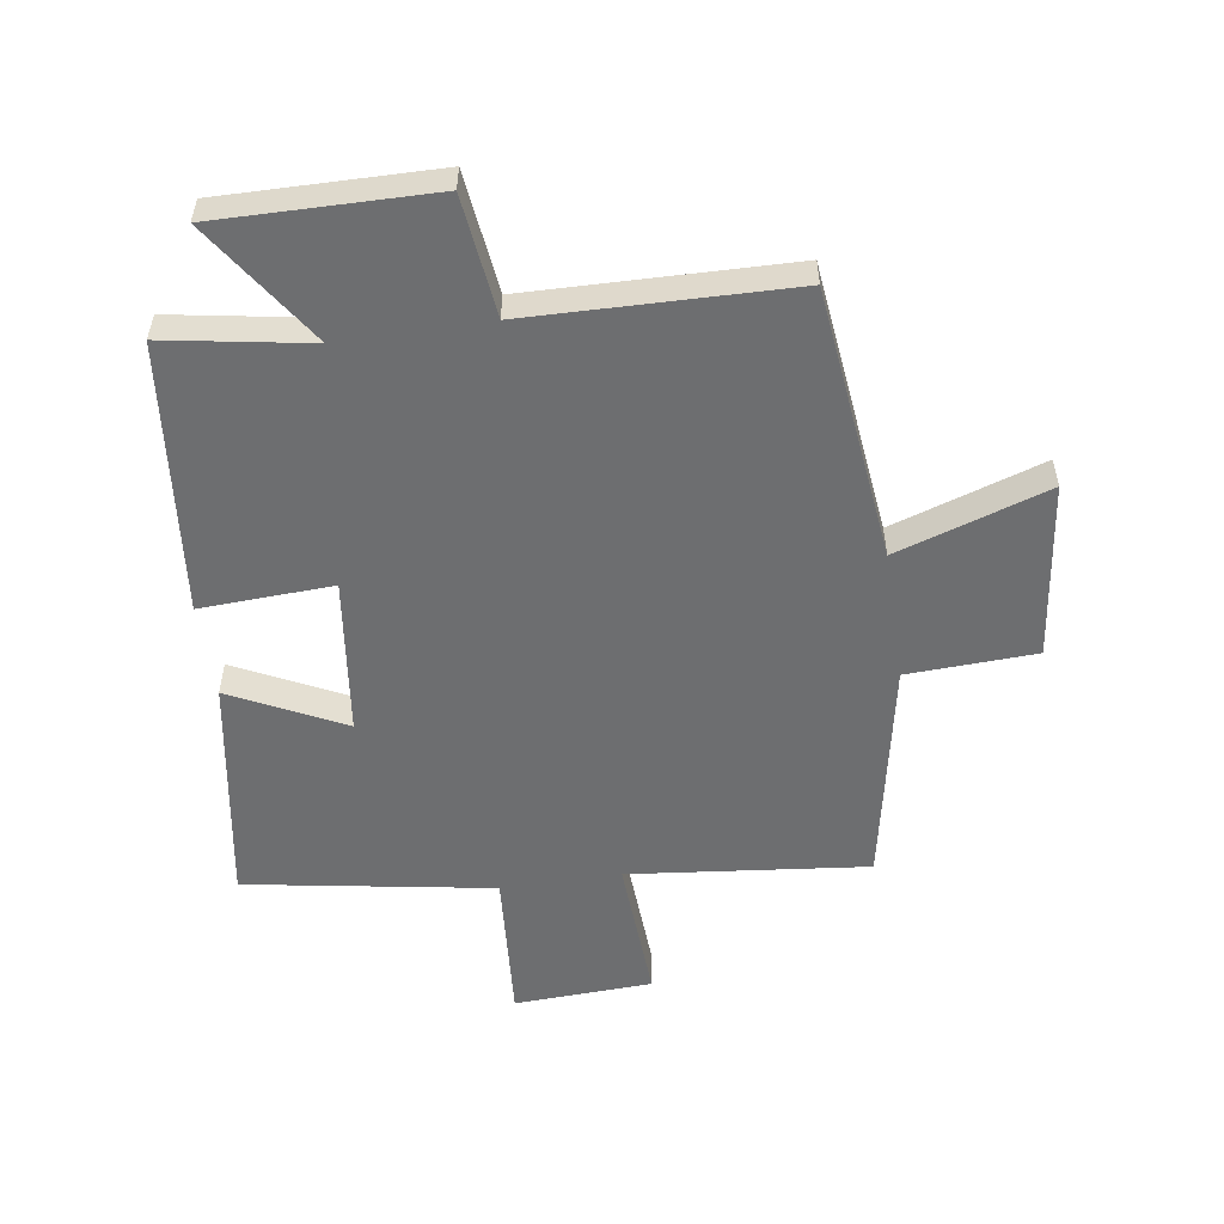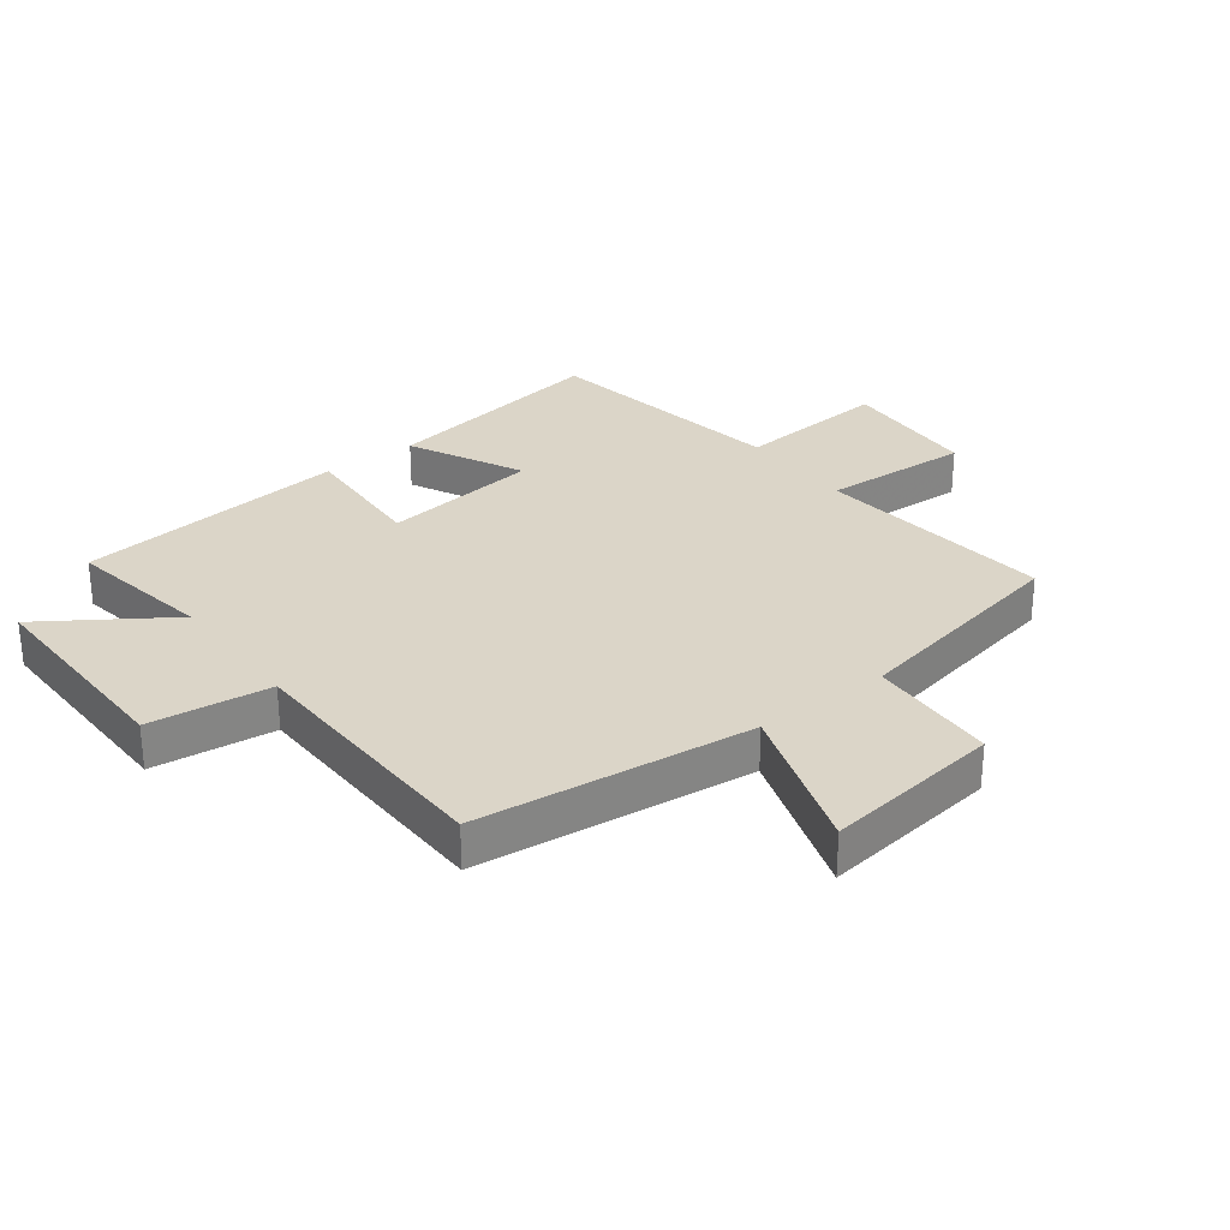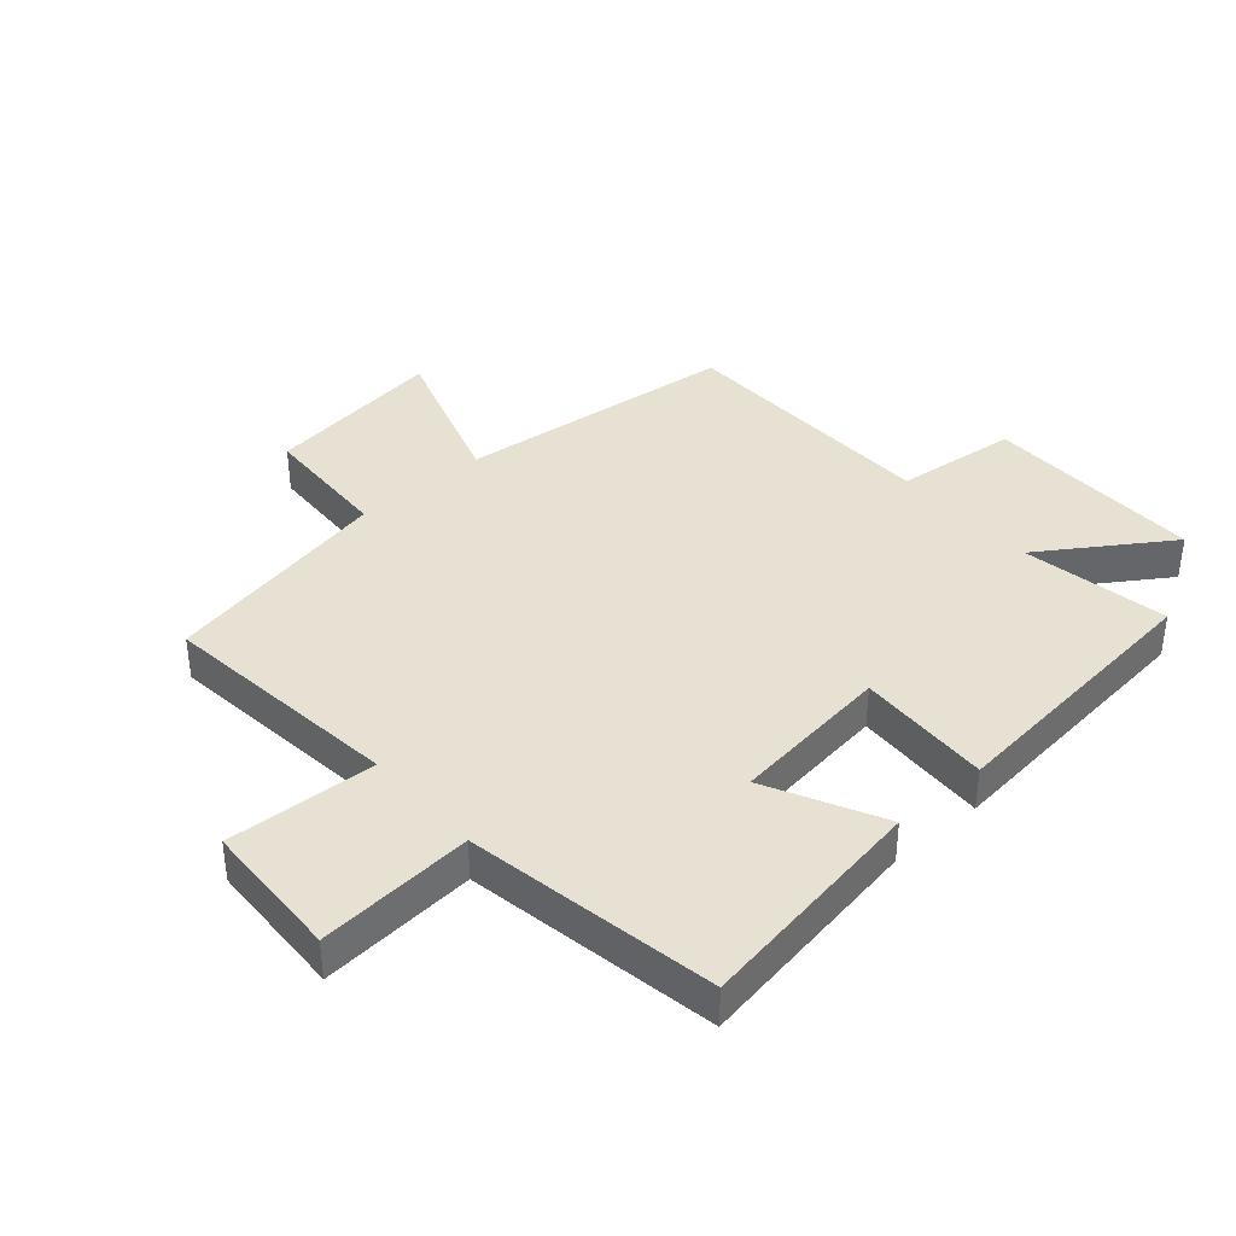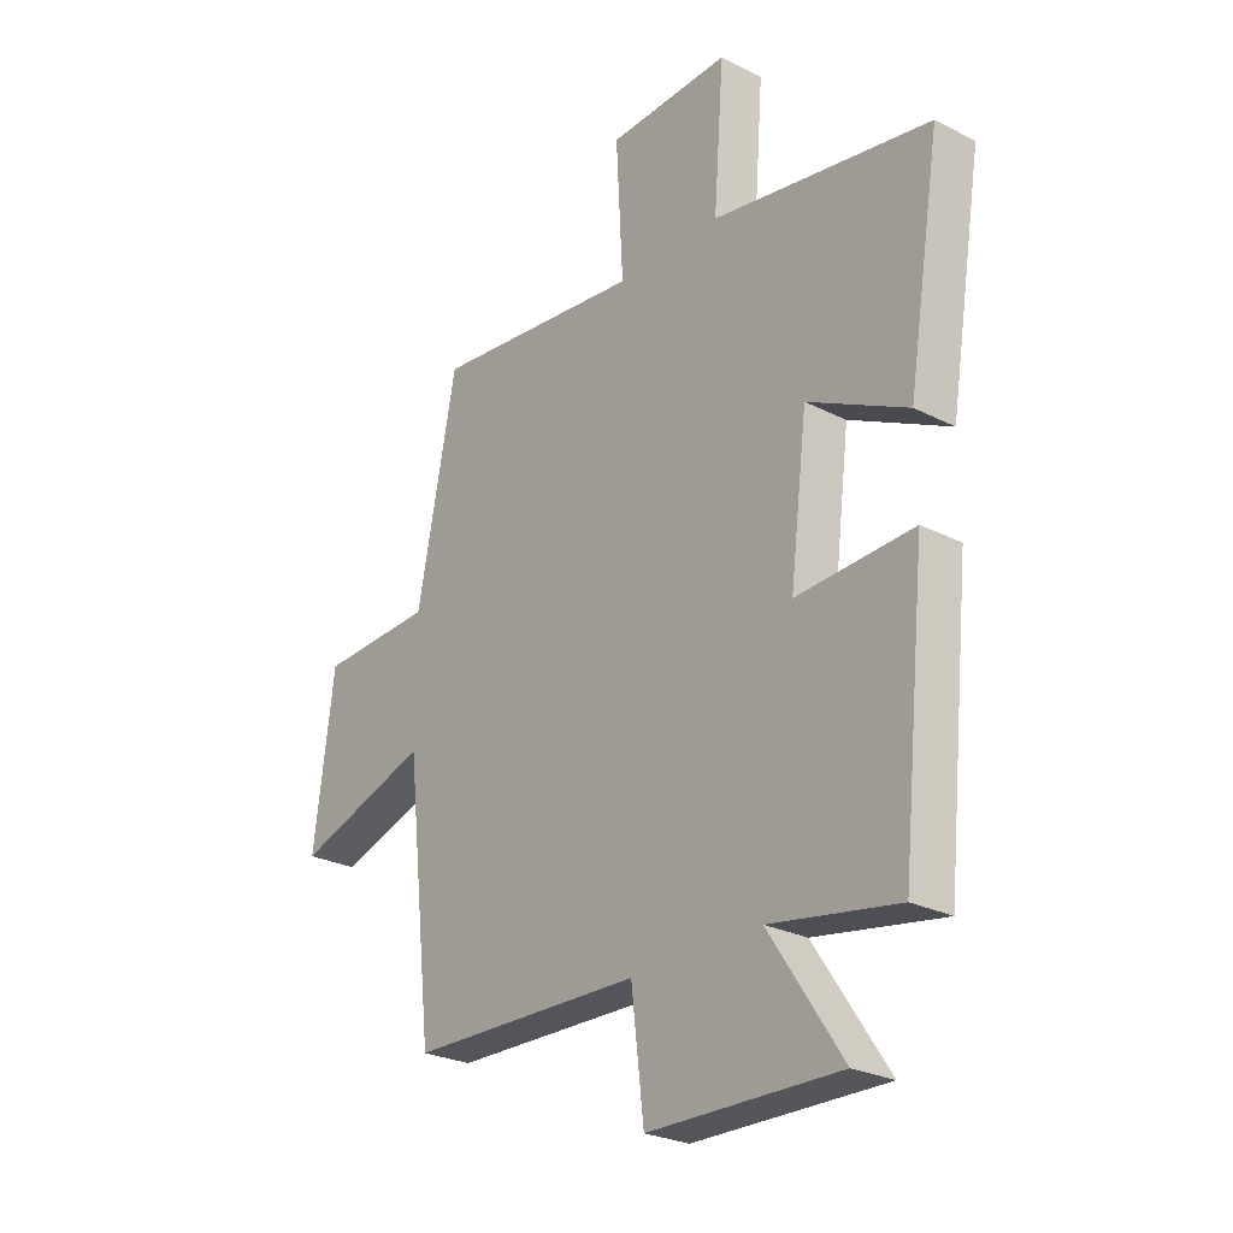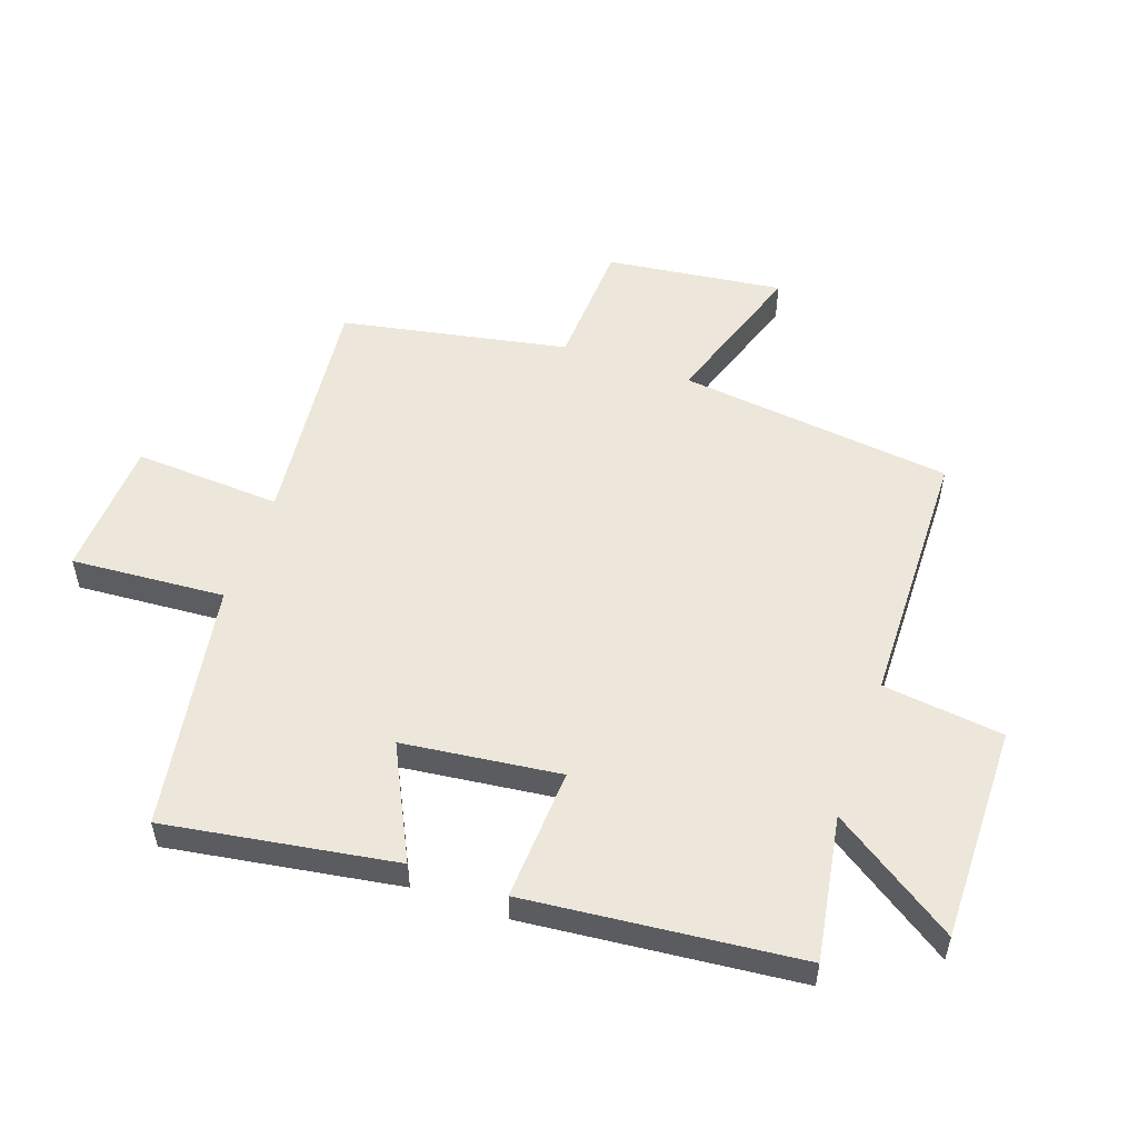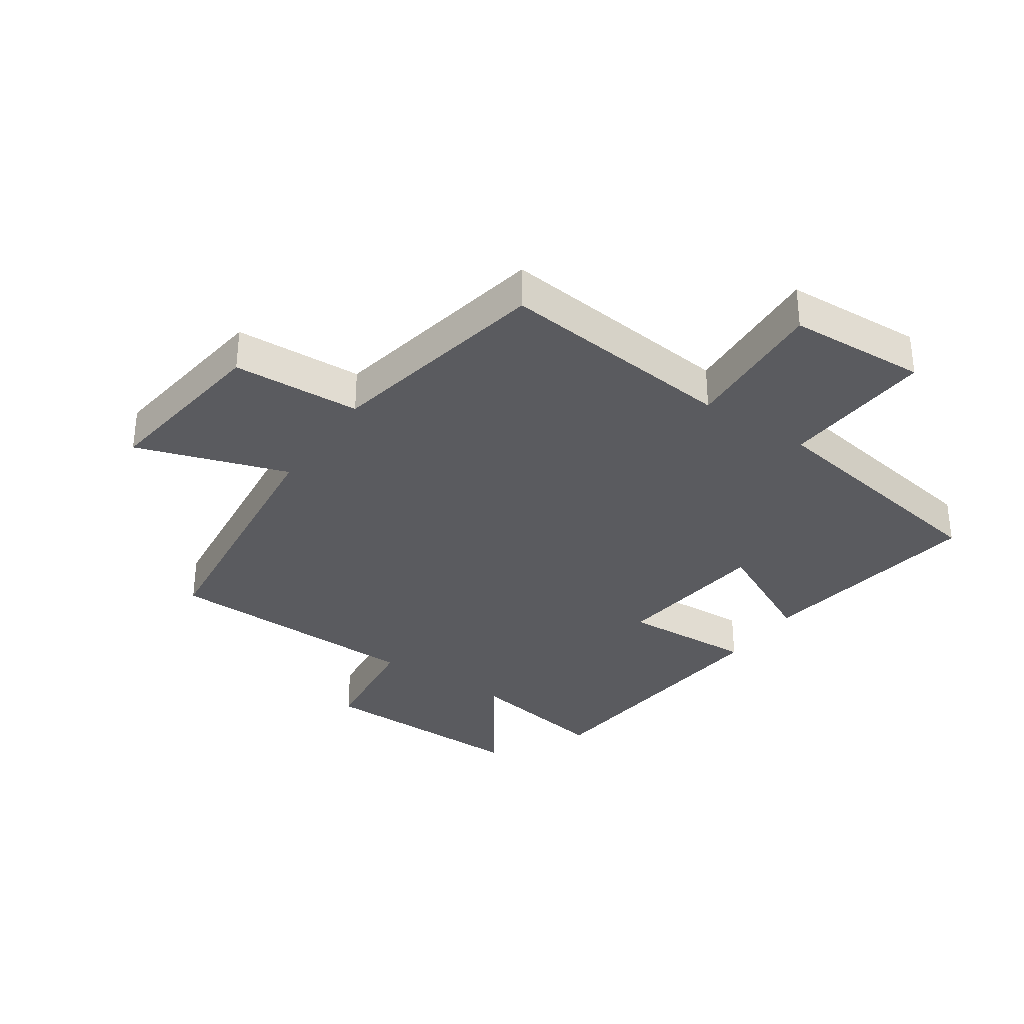
<metadata>
{"format":"obj","ext":"obj","renderer":"f3d","projection":"perspective","resolution":1024,"background":"white","views":[{"elev":-54.2,"azim":-171.4,"up":"+Y"},{"elev":29.5,"azim":-127.1,"up":"+Y"},{"elev":38.7,"azim":48.8,"up":"+Y"},{"elev":-26.1,"azim":51.1,"up":"+Z"},{"elev":53.7,"azim":109.6,"up":"+Y"},{"elev":-33.4,"azim":-34.1,"up":"+Y"}]}
</metadata>
<code>
v 0.561 0.07 0.431
v 0.5 0.07 0.057
v 0.316 0.07 0.149
v 0.284 0.07 -0.107
v 0.5 0.07 -0.097
v 0.454 0.07 -0.541
v 0.218 0.07 -0.5
v 0.353 0.07 -0.703
v 0.001 0.07 -0.697
v -0.022 0.07 -0.5
v -0.45 0.07 -0.489
v -0.5 0.07 -0.041
v -0.748 0.07 -0.122
v -0.71 0.07 0.166
v -0.5 0.07 0.175
v -0.427 0.07 0.543
v -0.037 0.07 0.5
v -0.05 0.07 0.74
v 0.176 0.07 0.75
v 0.157 0.07 0.5
v 0.561 0 0.431
v 0.5 0 0.057
v 0.316 0 0.149
v 0.284 0 -0.107
v 0.5 0 -0.097
v 0.454 0 -0.541
v 0.218 0 -0.5
v 0.353 0 -0.703
v 0.001 0 -0.697
v -0.022 0 -0.5
v -0.45 0 -0.489
v -0.5 0 -0.041
v -0.748 0 -0.122
v -0.71 0 0.166
v -0.5 0 0.175
v -0.427 0 0.543
v -0.037 0 0.5
v -0.05 0 0.74
v 0.176 0 0.75
v 0.157 0 0.5
f 17 18 19 20
f 17 20 1 2
f 15 16 17
f 12 13 14 15
f 10 11 12 15
f 10 15 17
f 7 8 9 10
f 7 10 17
f 4 5 6 7
f 3 4 7 17
f 2 3 17
f 40 39 38 37
f 22 21 40 37
f 37 36 35
f 35 34 33 32
f 35 32 31 30
f 37 35 30
f 30 29 28 27
f 37 30 27
f 27 26 25 24
f 37 27 24 23
f 37 23 22
f 1 21 22 2
f 2 22 23 3
f 3 23 24 4
f 4 24 25 5
f 5 25 26 6
f 6 26 27 7
f 7 27 28 8
f 8 28 29 9
f 9 29 30 10
f 10 30 31 11
f 11 31 32 12
f 12 32 33 13
f 13 33 34 14
f 14 34 35 15
f 15 35 36 16
f 16 36 37 17
f 17 37 38 18
f 18 38 39 19
f 19 39 40 20
f 20 40 21 1

</code>
